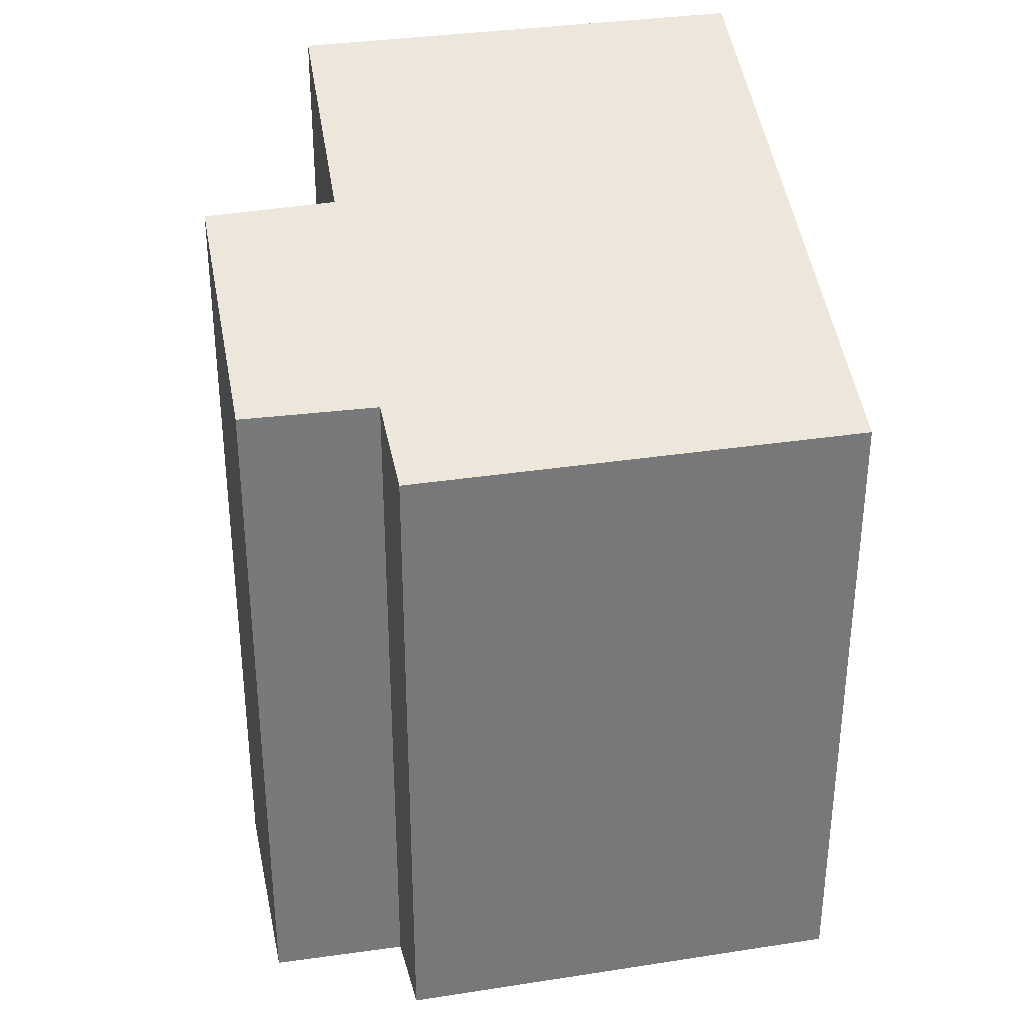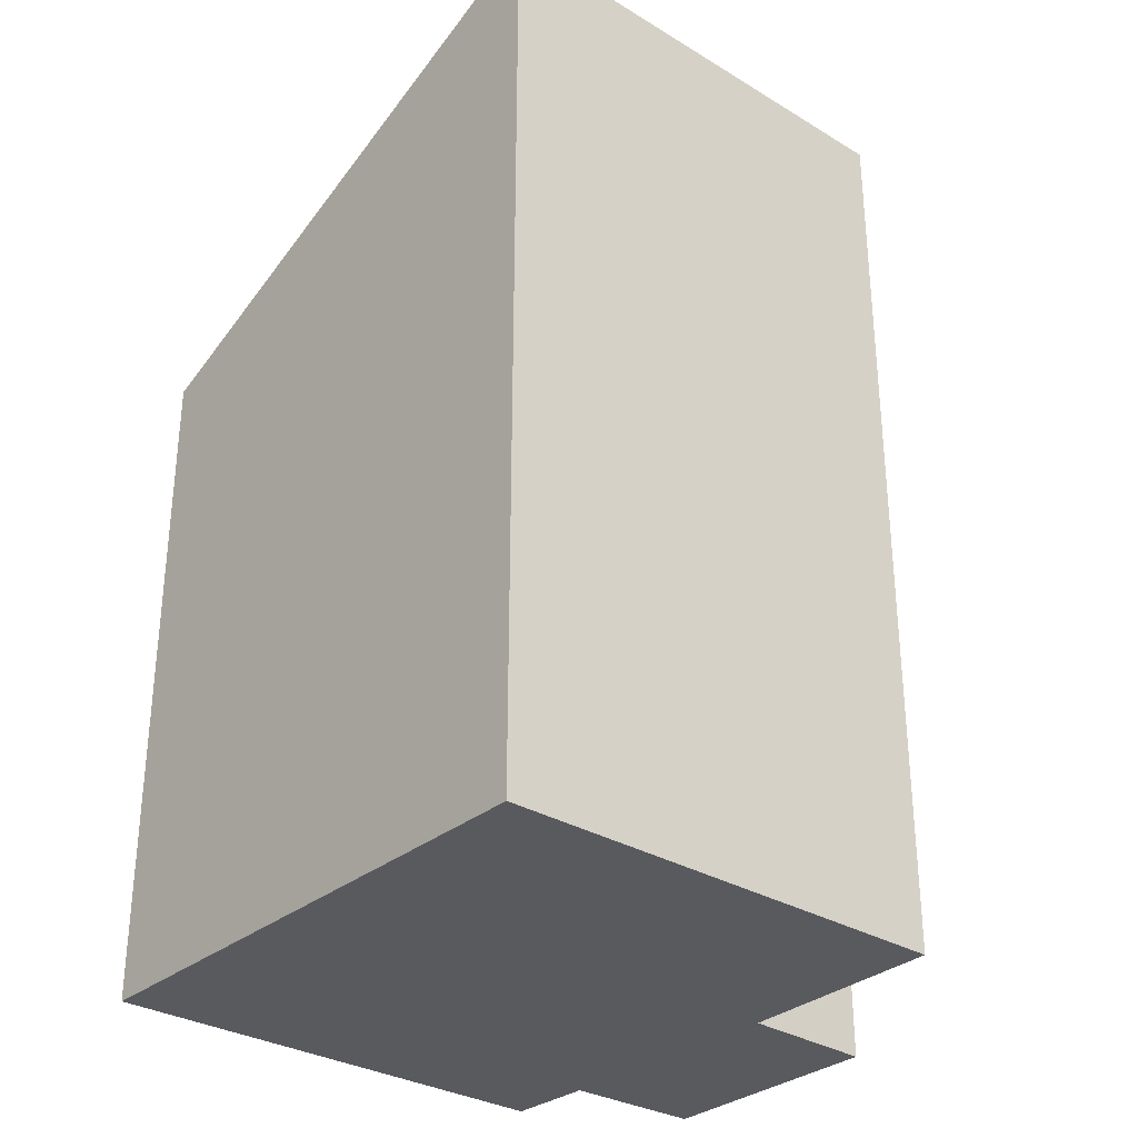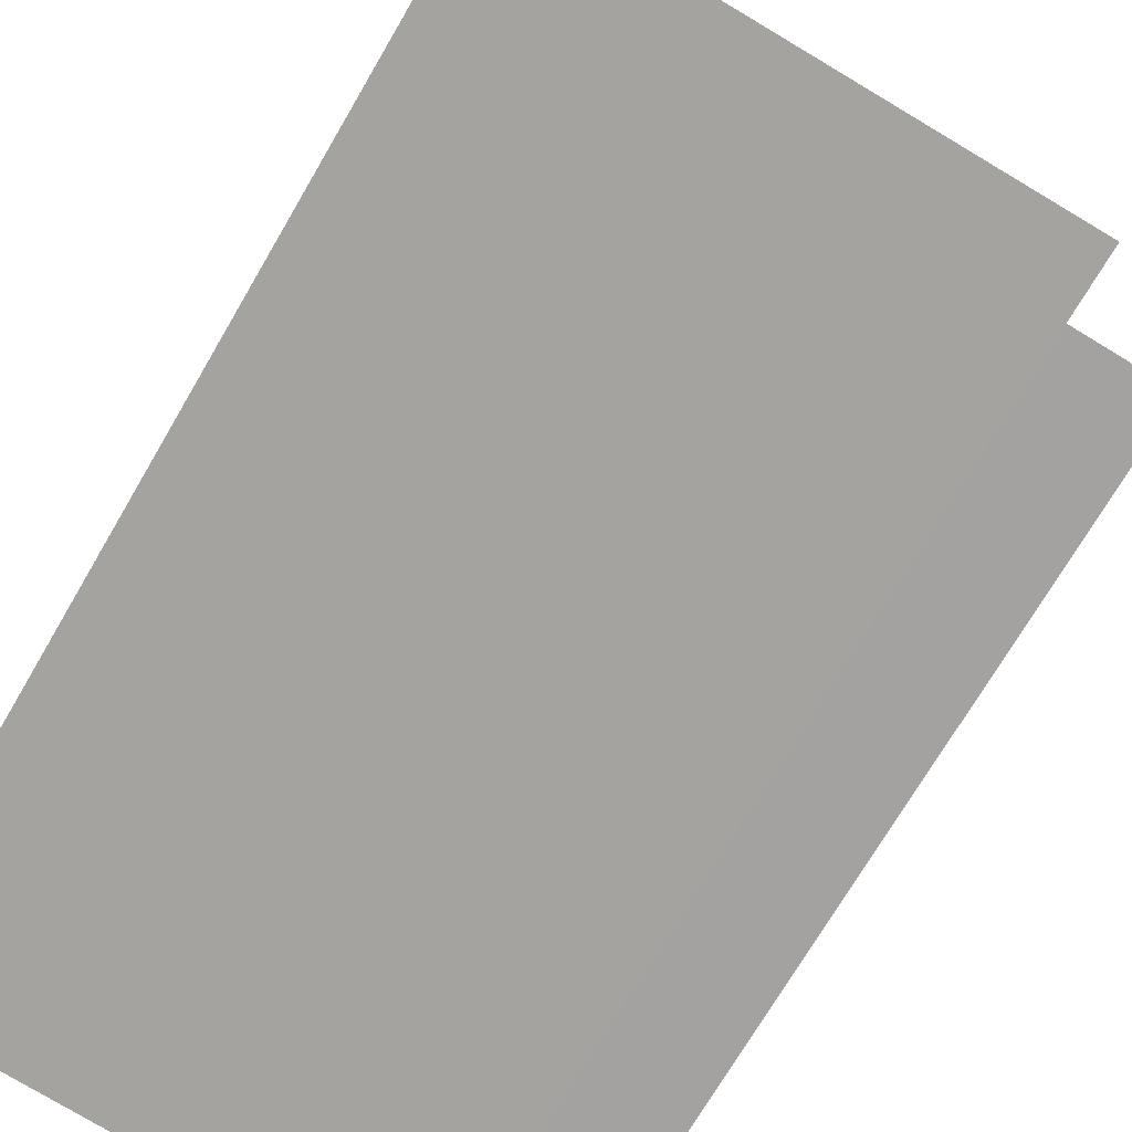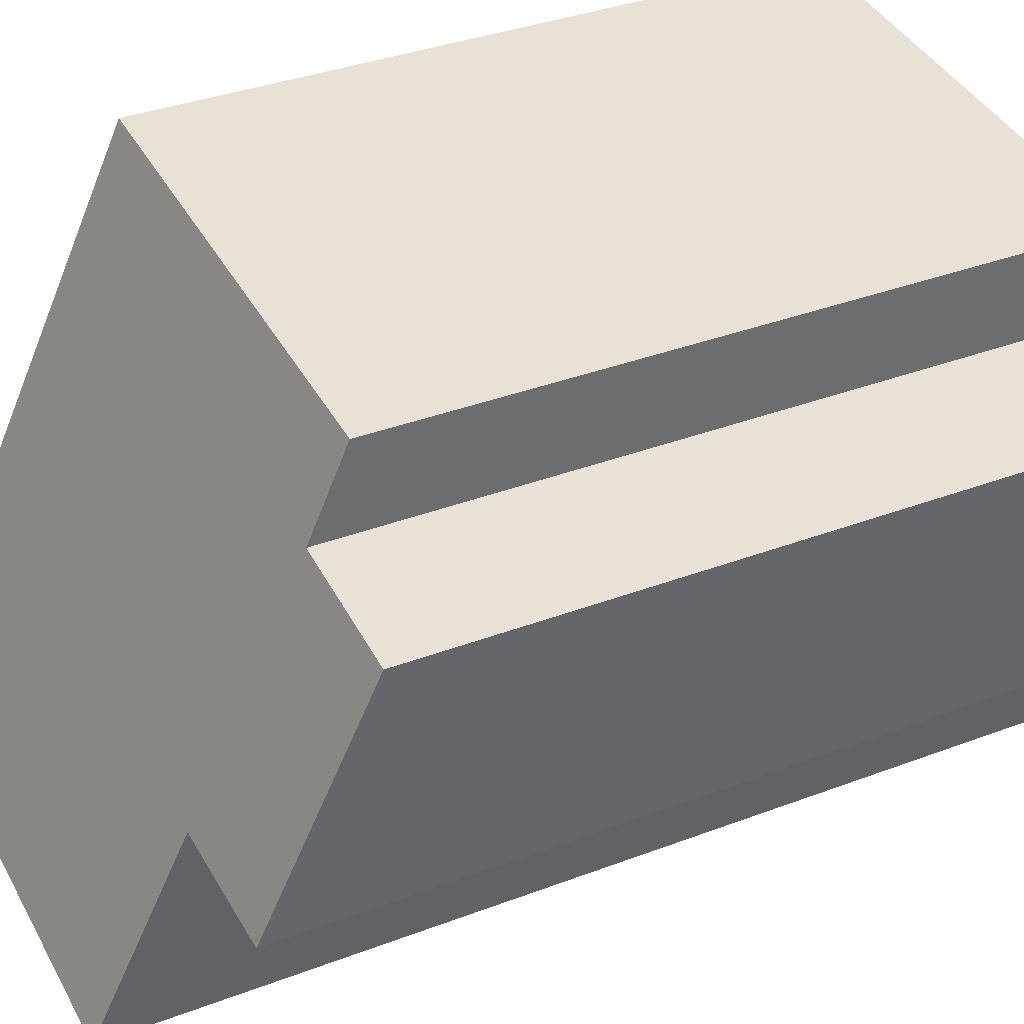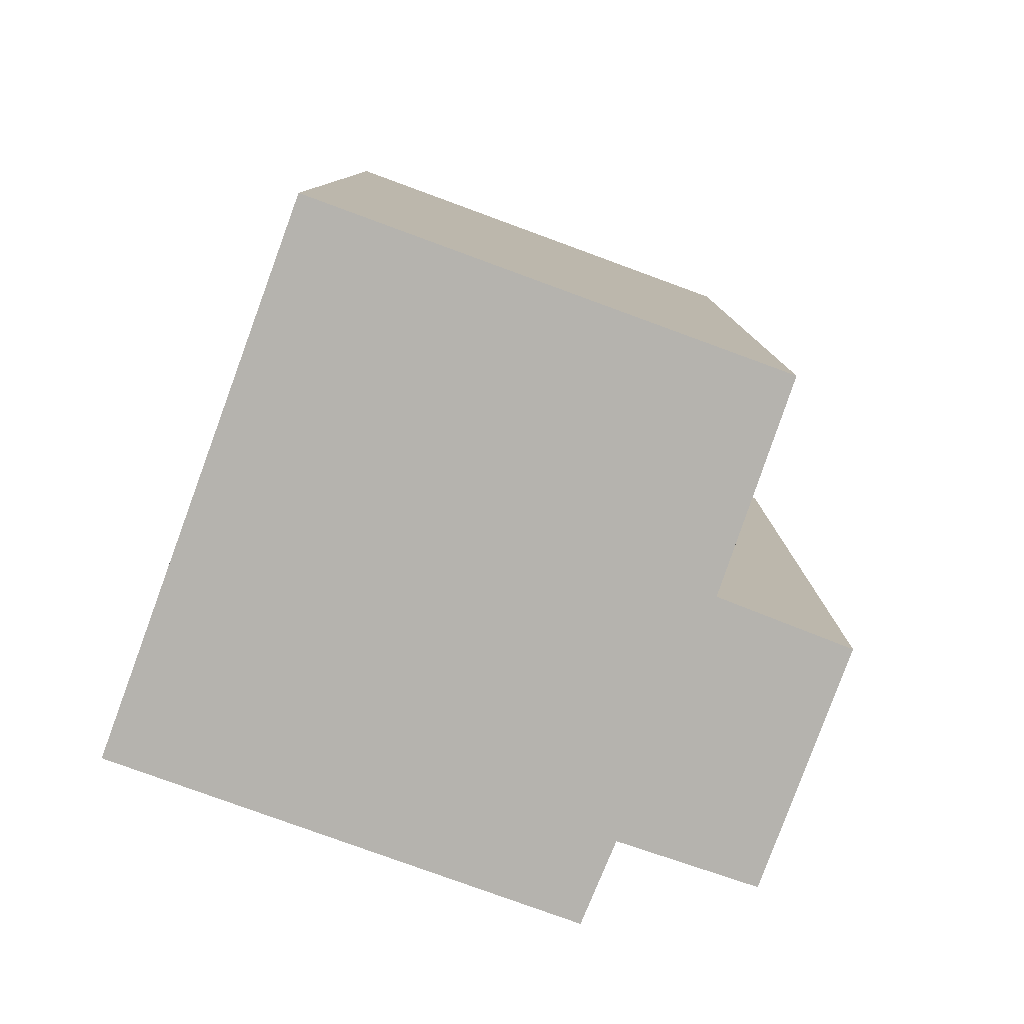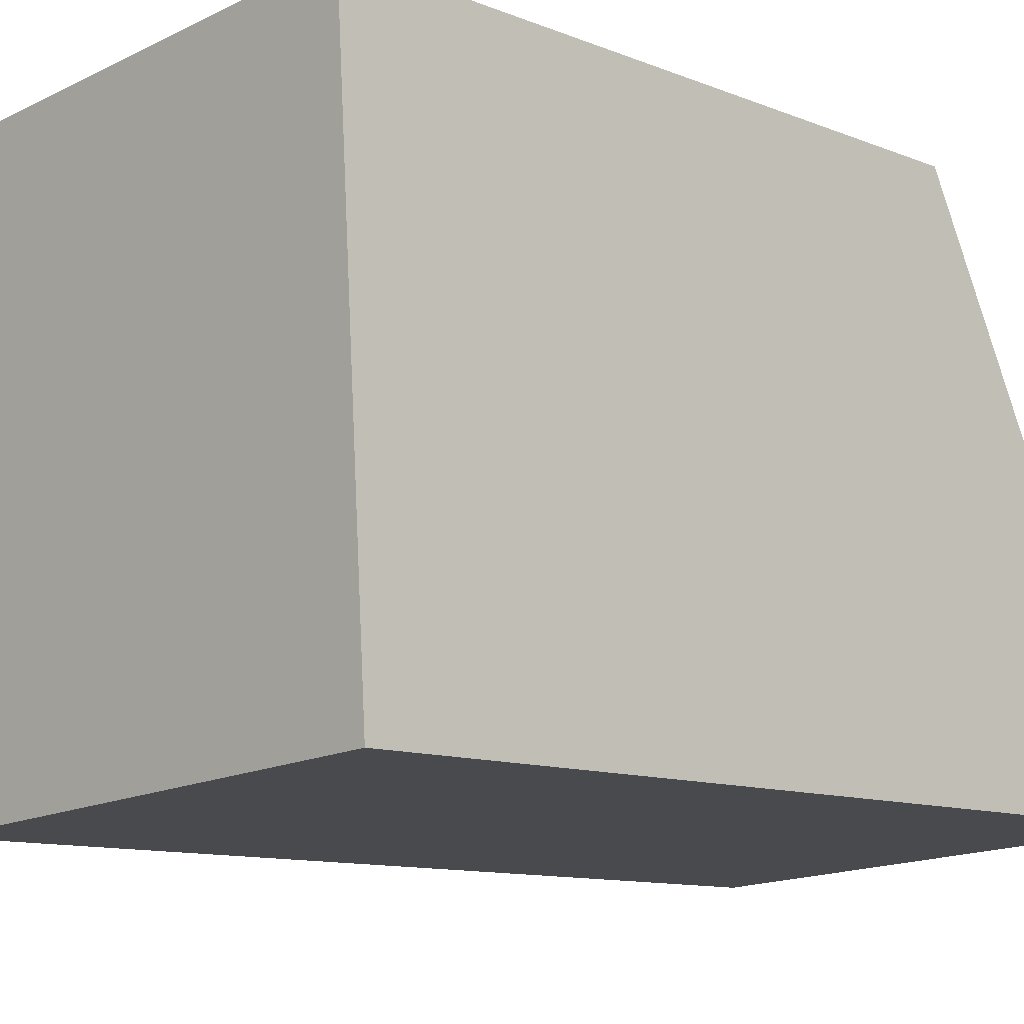
<metadata>
{"format":"obj","ext":"obj","renderer":"f3d","projection":"perspective","resolution":1024,"background":"white","views":[{"elev":32.8,"azim":-16.0,"up":"+Y"},{"elev":-31.3,"azim":135.5,"up":"+Y"},{"elev":-71.7,"azim":149.7,"up":"+Z"},{"elev":36.1,"azim":-116.4,"up":"+Z"},{"elev":-79.9,"azim":156.0,"up":"+Y"},{"elev":-10.8,"azim":44.9,"up":"+Z"}]}
</metadata>
<code>
v  5.085 7.22 -3.294
v  1.079 5.367 0.793
v  4.8 5.375 1.056
v  1.101 5.659 0.102
v  0 5.667 3.47e-16
v  1.204 6.494 -1.867
v  0.136 6.48 -1.915
v  1.361 7.208 -3.548
v  4.8 -6.466e-17 1.056
v  1.079 -4.856e-17 0.793
v  0 0 0
v  1.101 -6.246e-18 0.102
v  5.085 2.017e-16 -3.294
v  1.361 2.173e-16 -3.548
v  1.204 1.143e-16 -1.867
v  0.136 1.173e-16 -1.915
g defaultobject
f 1 2 3
f 2 1 4
f 4 1 5
f 5 1 6
f 5 6 7
f 6 1 8
f 2 9 3
f 9 2 10
f 11 4 5
f 4 11 12
f 3 13 1
f 13 3 9
f 13 8 1
f 8 13 14
f 15 7 6
f 7 15 16
f 14 6 8
f 6 14 15
f 16 5 7
f 5 16 11
f 12 2 4
f 2 12 10
f 13 15 14
f 15 13 11
f 11 13 12
f 12 13 10
f 10 13 9
f 11 16 15

</code>
